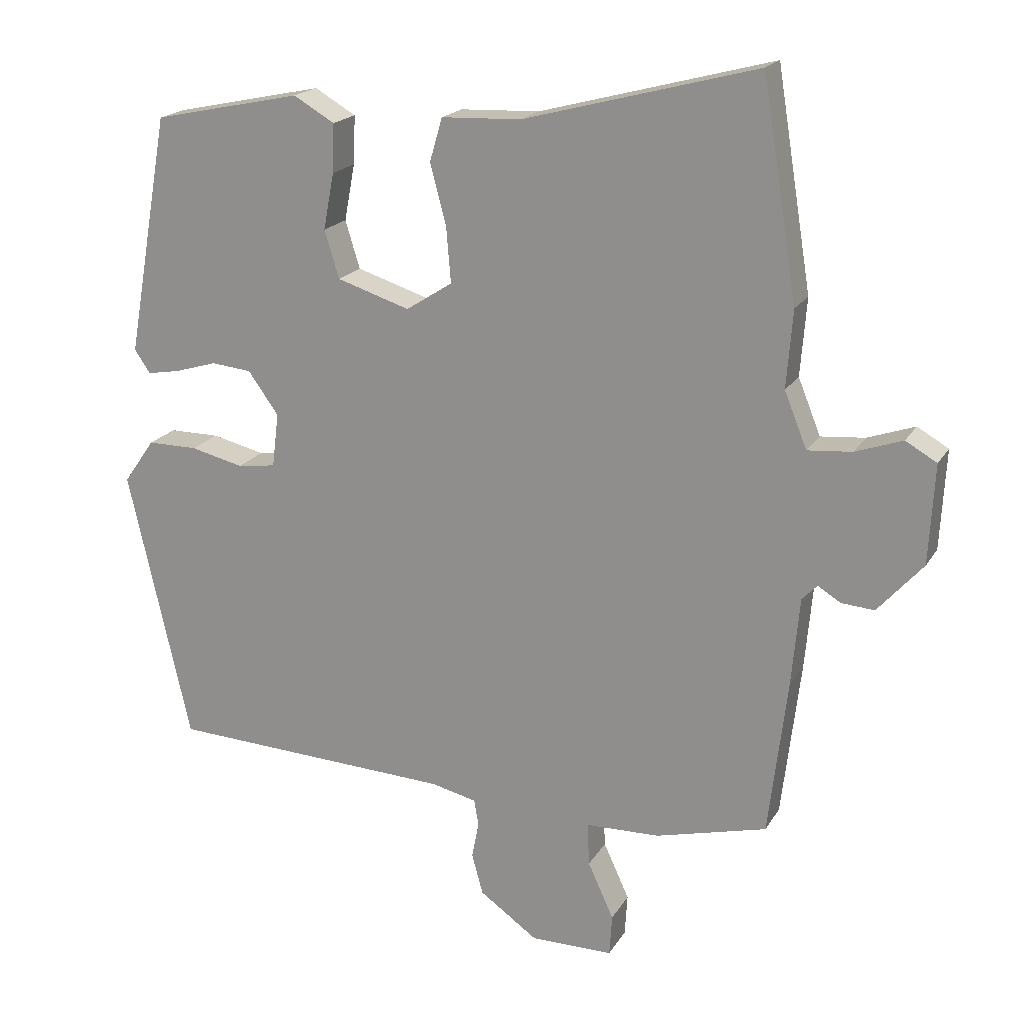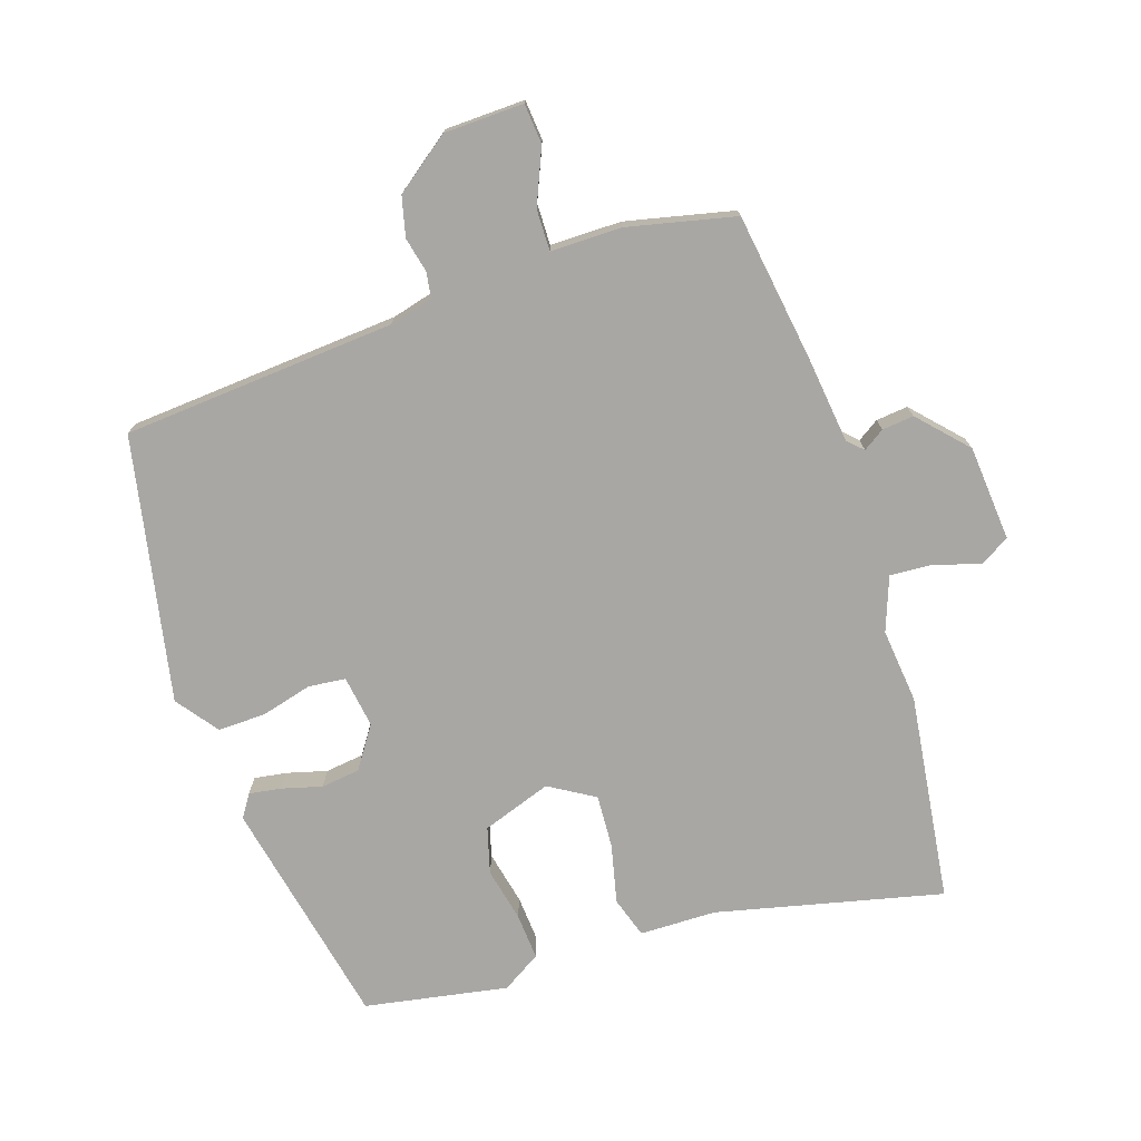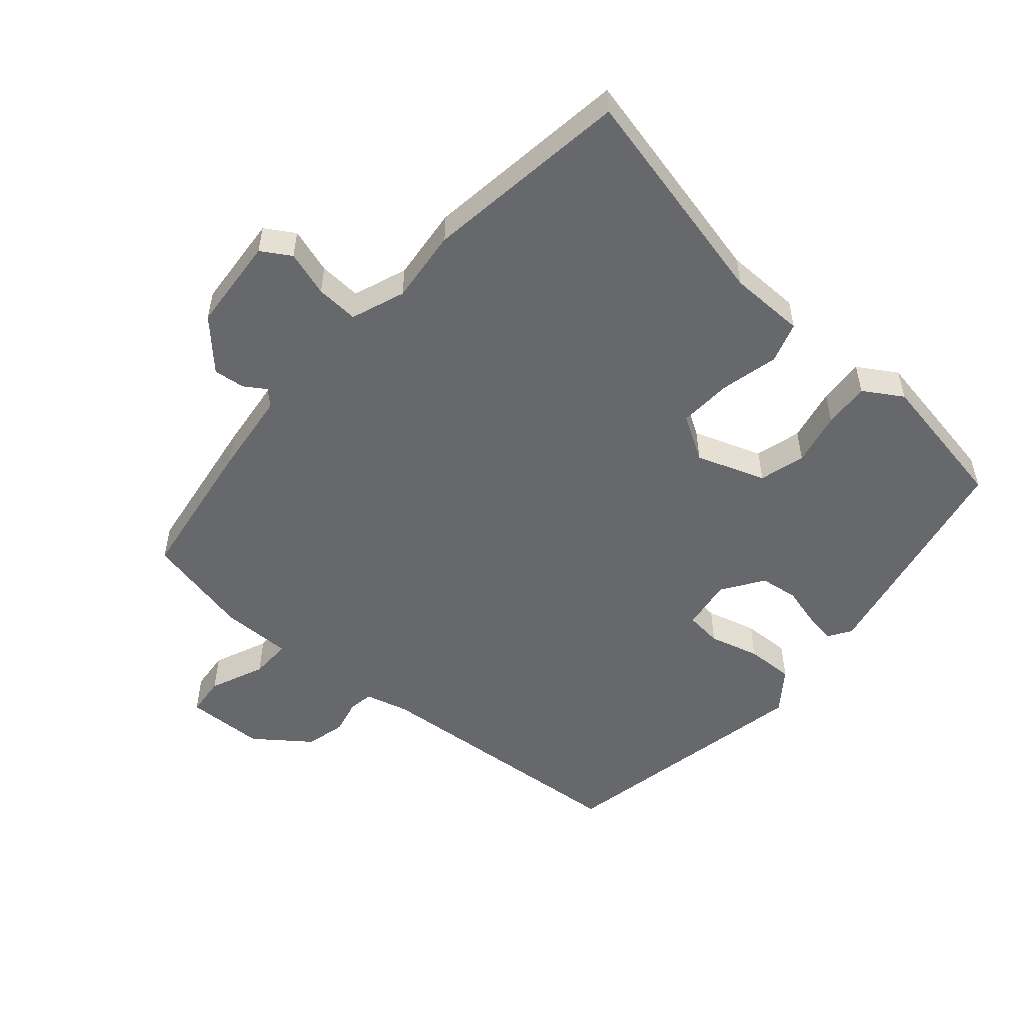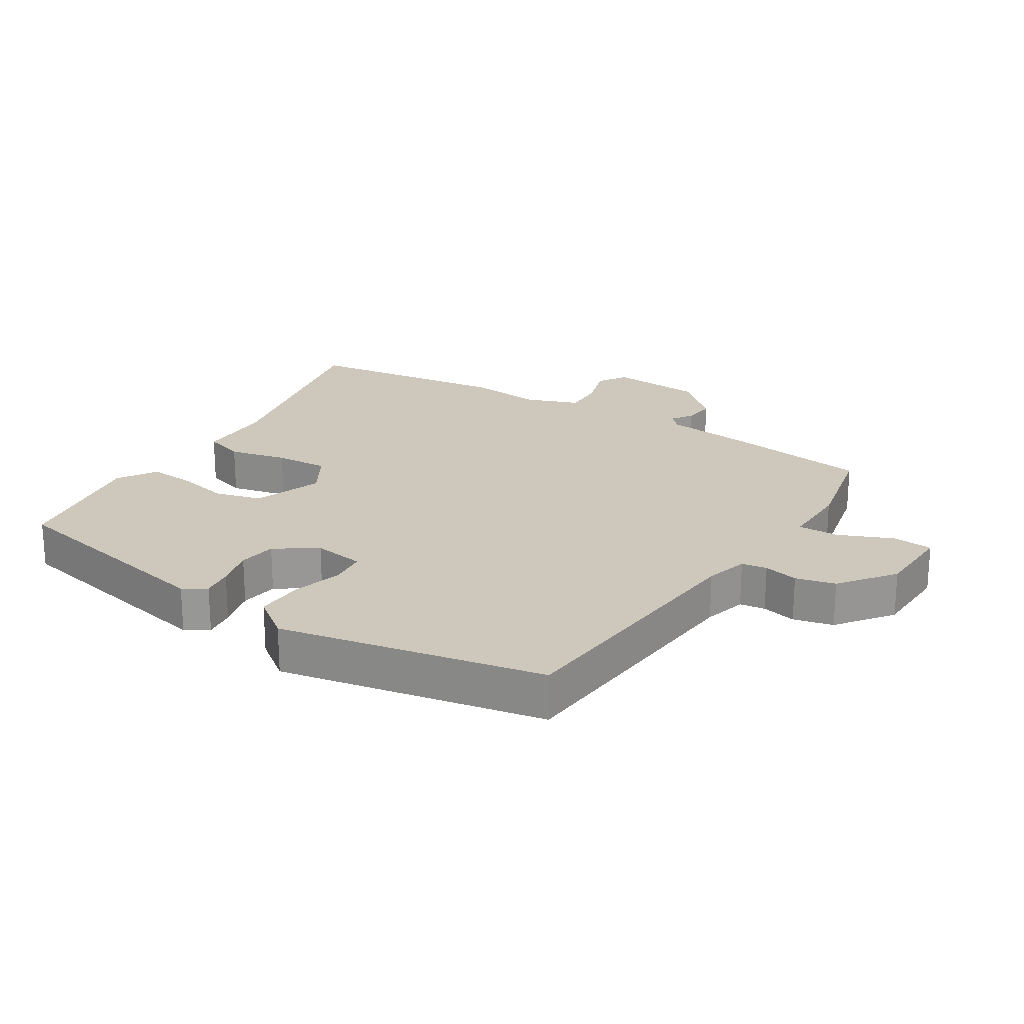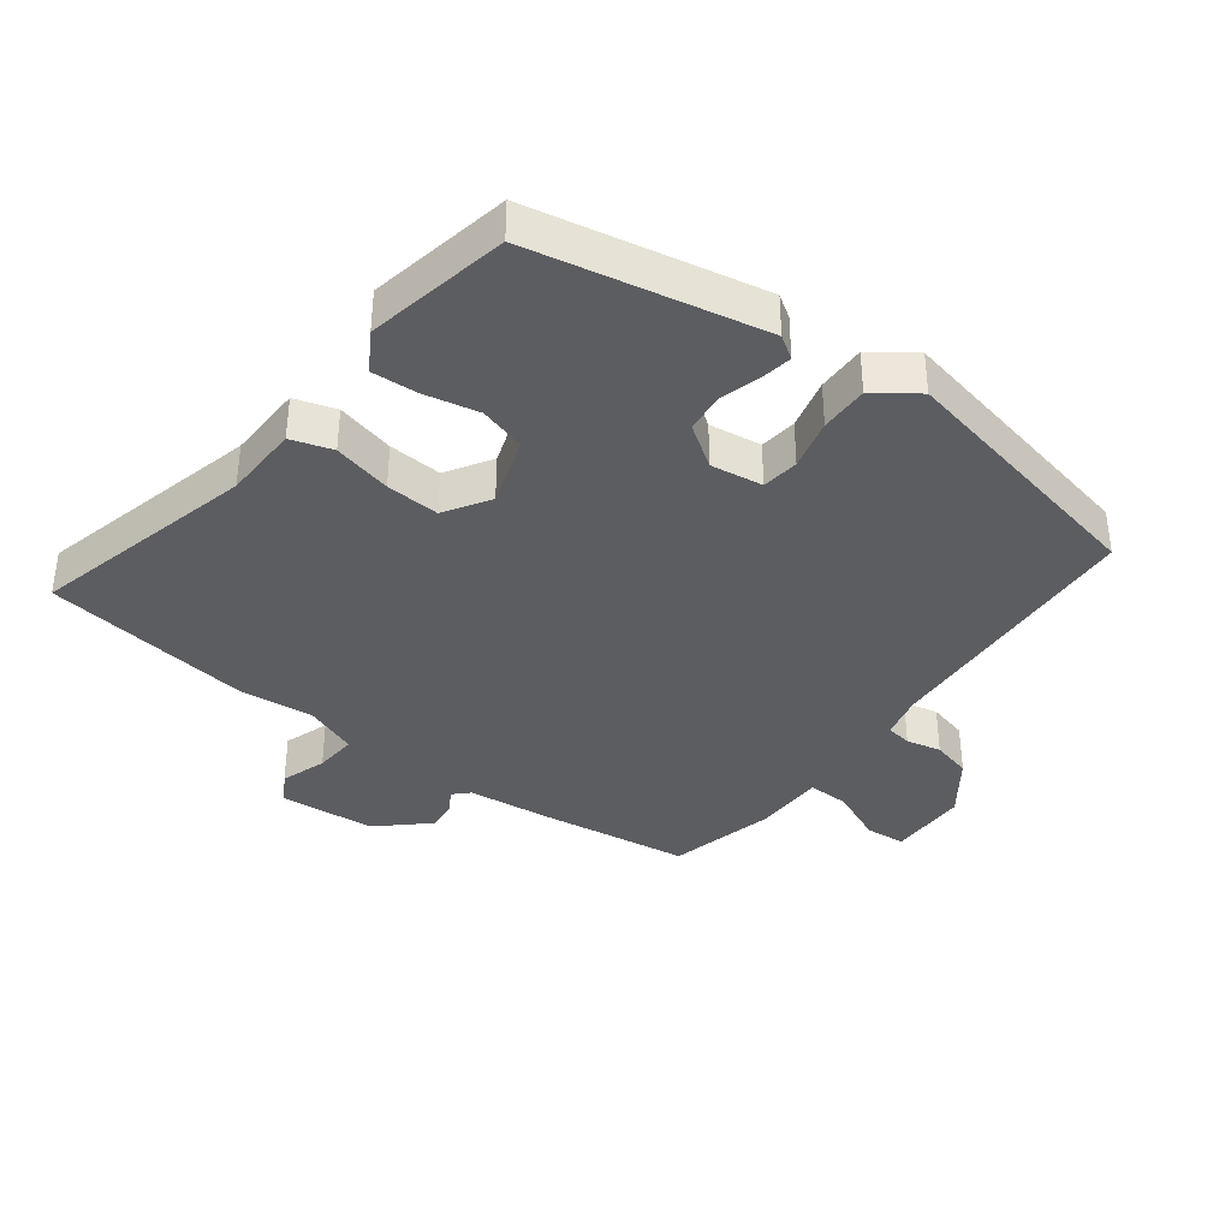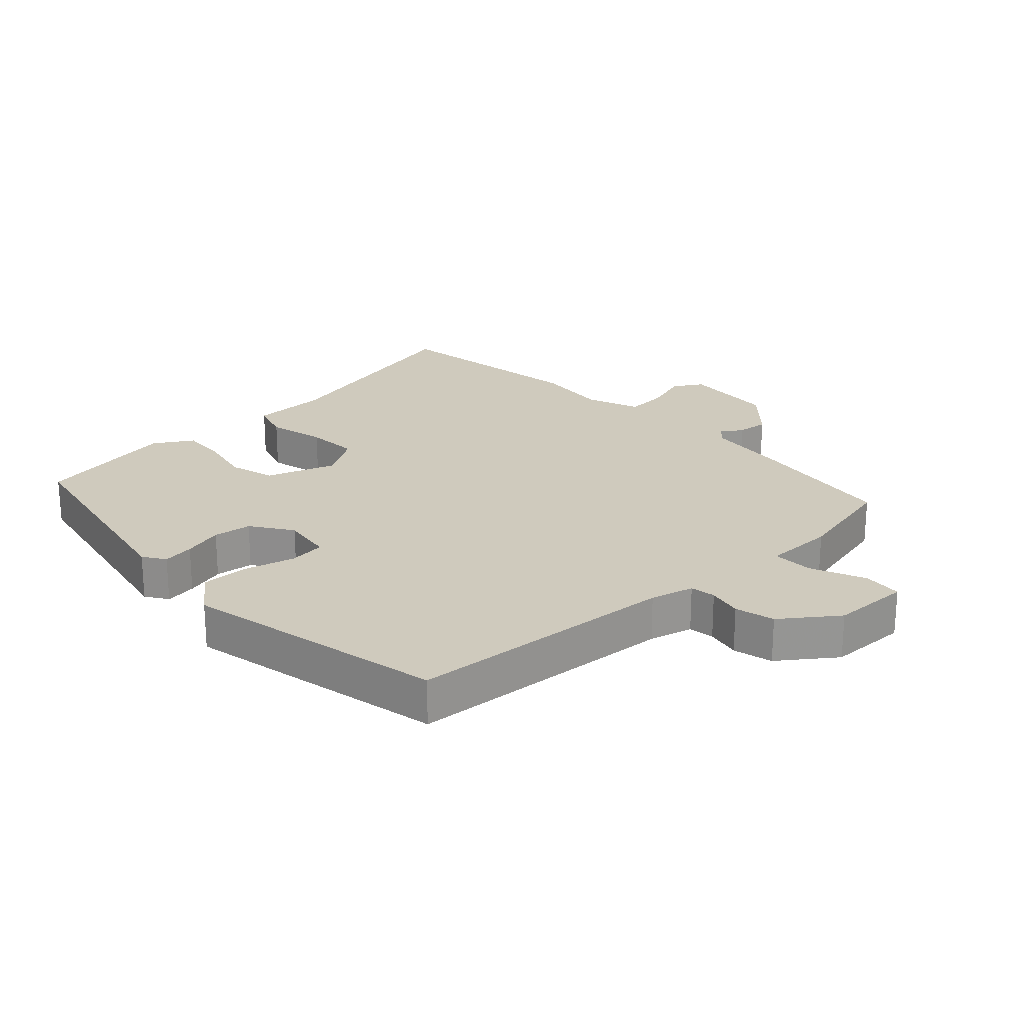
<metadata>
{"format":"obj","ext":"obj","renderer":"f3d","projection":"perspective","resolution":1024,"background":"white","views":[{"elev":19.2,"azim":-157.7,"up":"+Z"},{"elev":-74.7,"azim":-160.2,"up":"+Y"},{"elev":-52.4,"azim":-39.3,"up":"+Y"},{"elev":22.0,"azim":124.1,"up":"+Y"},{"elev":-37.1,"azim":54.0,"up":"+Y"},{"elev":23.0,"azim":138.2,"up":"+Y"}]}
</metadata>
<code>
v -0.519 0.07 -0.491
v -0.547 0.07 -0.255
v -0.559 0.07 -0.121
v -0.582 0.07 -0.097
v -0.616 0.07 -0.118
v -0.666 0.07 -0.122
v -0.734 0.07 -0.045
v -0.742 0.07 0.105
v -0.695 0.07 0.132
v -0.624 0.07 0.107
v -0.557 0.07 0.101
v -0.523 0.07 0.185
v -0.532 0.07 0.302
v -0.479 0.07 0.627
v -0.127 0.07 0.534
v -0.007 0.07 0.529
v 0.012 0.07 0.464
v -0.012 0.07 0.373
v -0.019 0.07 0.289
v 0.051 0.07 0.244
v 0.161 0.07 0.279
v 0.183 0.07 0.351
v 0.167 0.07 0.436
v 0.164 0.07 0.509
v 0.226 0.07 0.545
v 0.45 0.07 0.498
v 0.515 0.07 0.134
v 0.491 0.07 0.099
v 0.441 0.07 0.108
v 0.378 0.07 0.127
v 0.317 0.07 0.121
v 0.271 0.07 0.057
v 0.281 0.07 -0.025
v 0.339 0.07 -0.033
v 0.419 0.07 -0.014
v 0.495 0.07 -0.014
v 0.542 0.07 -0.081
v 0.448 0.07 -0.495
v 0.018 0.07 -0.515
v -0.051 0.07 -0.531
v -0.058 0.07 -0.571
v -0.047 0.07 -0.626
v -0.064 0.07 -0.688
v -0.152 0.07 -0.75
v -0.277 0.07 -0.75
v -0.281 0.07 -0.687
v -0.242 0.07 -0.602
v -0.239 0.07 -0.537
v -0.351 0.07 -0.534
v -0.519 0 -0.491
v -0.547 0 -0.255
v -0.559 0 -0.121
v -0.582 0 -0.097
v -0.616 0 -0.118
v -0.666 0 -0.122
v -0.734 0 -0.045
v -0.742 0 0.105
v -0.695 0 0.132
v -0.624 0 0.107
v -0.557 0 0.101
v -0.523 0 0.185
v -0.532 0 0.302
v -0.479 0 0.627
v -0.127 0 0.534
v -0.007 0 0.529
v 0.012 0 0.464
v -0.012 0 0.373
v -0.019 0 0.289
v 0.051 0 0.244
v 0.161 0 0.279
v 0.183 0 0.351
v 0.167 0 0.436
v 0.164 0 0.509
v 0.226 0 0.545
v 0.45 0 0.498
v 0.515 0 0.134
v 0.491 0 0.099
v 0.441 0 0.108
v 0.378 0 0.127
v 0.317 0 0.121
v 0.271 0 0.057
v 0.281 0 -0.025
v 0.339 0 -0.033
v 0.419 0 -0.014
v 0.495 0 -0.014
v 0.542 0 -0.081
v 0.448 0 -0.495
v 0.018 0 -0.515
v -0.051 0 -0.531
v -0.058 0 -0.571
v -0.047 0 -0.626
v -0.064 0 -0.688
v -0.152 0 -0.75
v -0.277 0 -0.75
v -0.281 0 -0.687
v -0.242 0 -0.602
v -0.239 0 -0.537
v -0.351 0 -0.534
f 1 2 3
f 49 1 3
f 48 49 3
f 45 46 47
f 44 45 47
f 43 44 47
f 42 43 47
f 41 42 47
f 40 41 47 48
f 39 40 48 3
f 37 38 39
f 36 37 39
f 35 36 39
f 34 35 39
f 39 3 4
f 34 39 4
f 33 34 4
f 28 29 30
f 27 28 30
f 26 27 30
f 25 26 30
f 24 25 30
f 23 24 30
f 22 23 30
f 21 22 30 31
f 20 21 31 32
f 15 16 17 18
f 15 18 19
f 14 15 19
f 13 14 19
f 12 13 19
f 32 33 4
f 20 32 4
f 19 20 4
f 12 19 4
f 11 12 4
f 6 7 8
f 5 6 8
f 4 5 8
f 11 4 8
f 10 11 8
f 8 9 10
f 52 51 50
f 52 50 98
f 52 98 97
f 96 95 94
f 96 94 93
f 96 93 92
f 96 92 91
f 96 91 90
f 97 96 90 89
f 52 97 89 88
f 88 87 86
f 88 86 85
f 88 85 84
f 88 84 83
f 53 52 88
f 53 88 83
f 53 83 82
f 79 78 77
f 79 77 76
f 79 76 75
f 79 75 74
f 79 74 73
f 79 73 72
f 79 72 71
f 80 79 71 70
f 81 80 70 69
f 67 66 65 64
f 68 67 64
f 68 64 63
f 68 63 62
f 68 62 61
f 53 82 81
f 53 81 69
f 53 69 68
f 53 68 61
f 53 61 60
f 57 56 55
f 57 55 54
f 57 54 53
f 57 53 60
f 57 60 59
f 59 58 57
f 1 50 51 2
f 2 51 52 3
f 3 52 53 4
f 4 53 54 5
f 5 54 55 6
f 6 55 56 7
f 7 56 57 8
f 8 57 58 9
f 9 58 59 10
f 10 59 60 11
f 11 60 61 12
f 12 61 62 13
f 13 62 63 14
f 14 63 64 15
f 15 64 65 16
f 16 65 66 17
f 17 66 67 18
f 18 67 68 19
f 19 68 69 20
f 20 69 70 21
f 21 70 71 22
f 22 71 72 23
f 23 72 73 24
f 24 73 74 25
f 25 74 75 26
f 26 75 76 27
f 27 76 77 28
f 28 77 78 29
f 29 78 79 30
f 30 79 80 31
f 31 80 81 32
f 32 81 82 33
f 33 82 83 34
f 34 83 84 35
f 35 84 85 36
f 36 85 86 37
f 37 86 87 38
f 38 87 88 39
f 39 88 89 40
f 40 89 90 41
f 41 90 91 42
f 42 91 92 43
f 43 92 93 44
f 44 93 94 45
f 45 94 95 46
f 46 95 96 47
f 47 96 97 48
f 48 97 98 49
f 49 98 50 1

</code>
